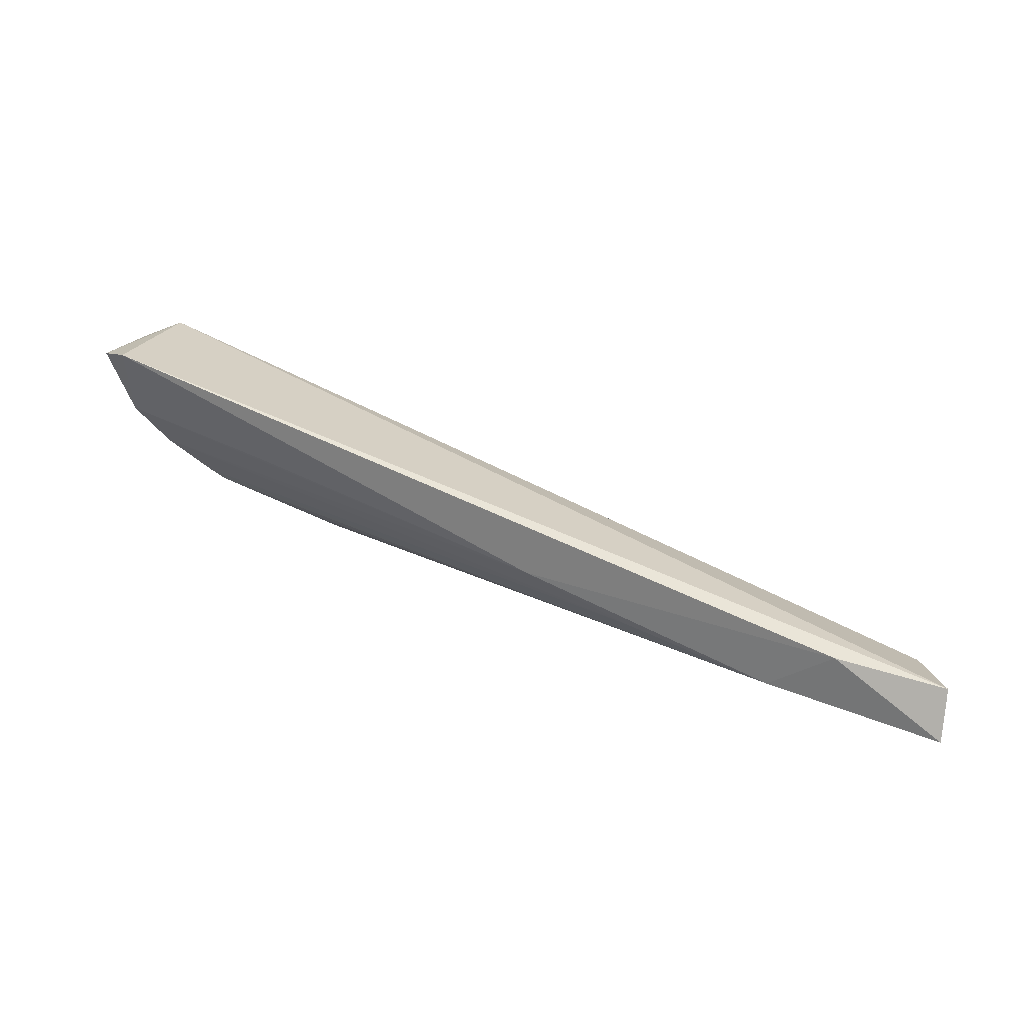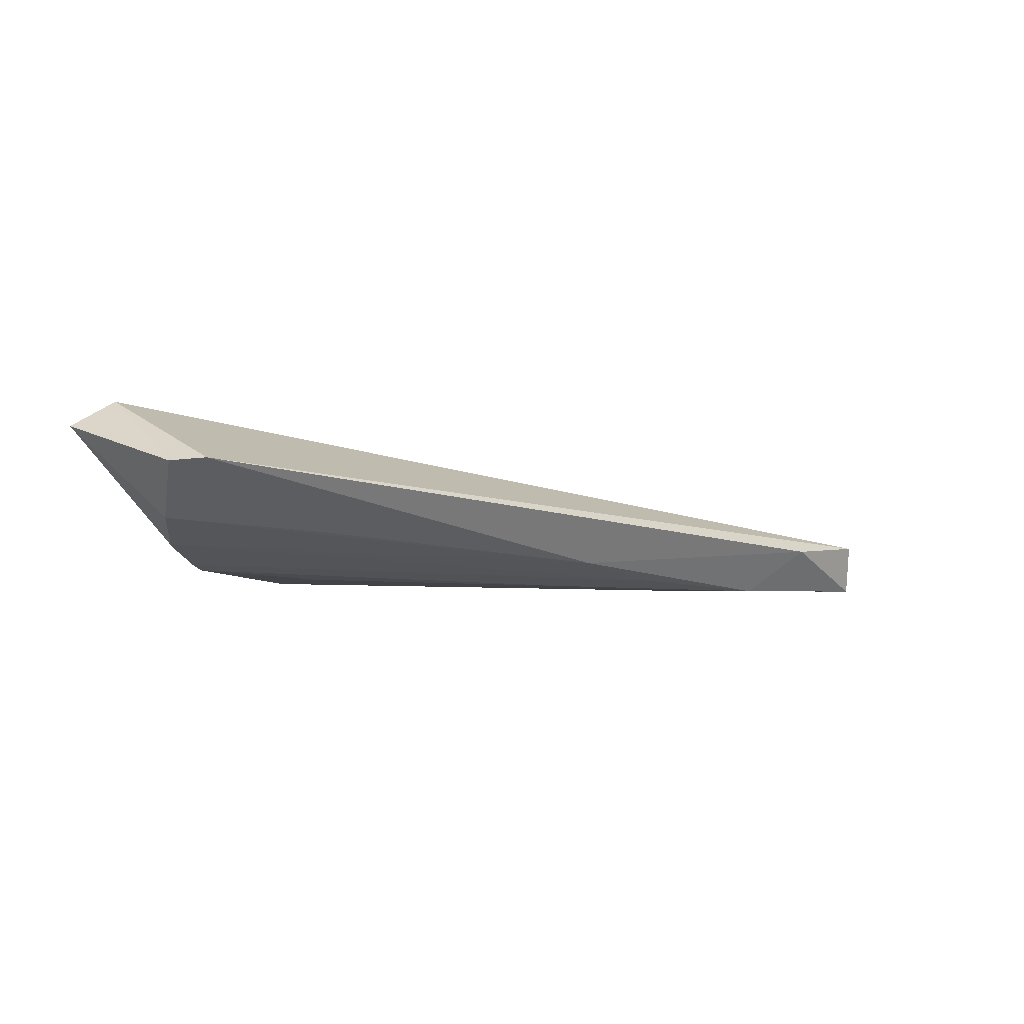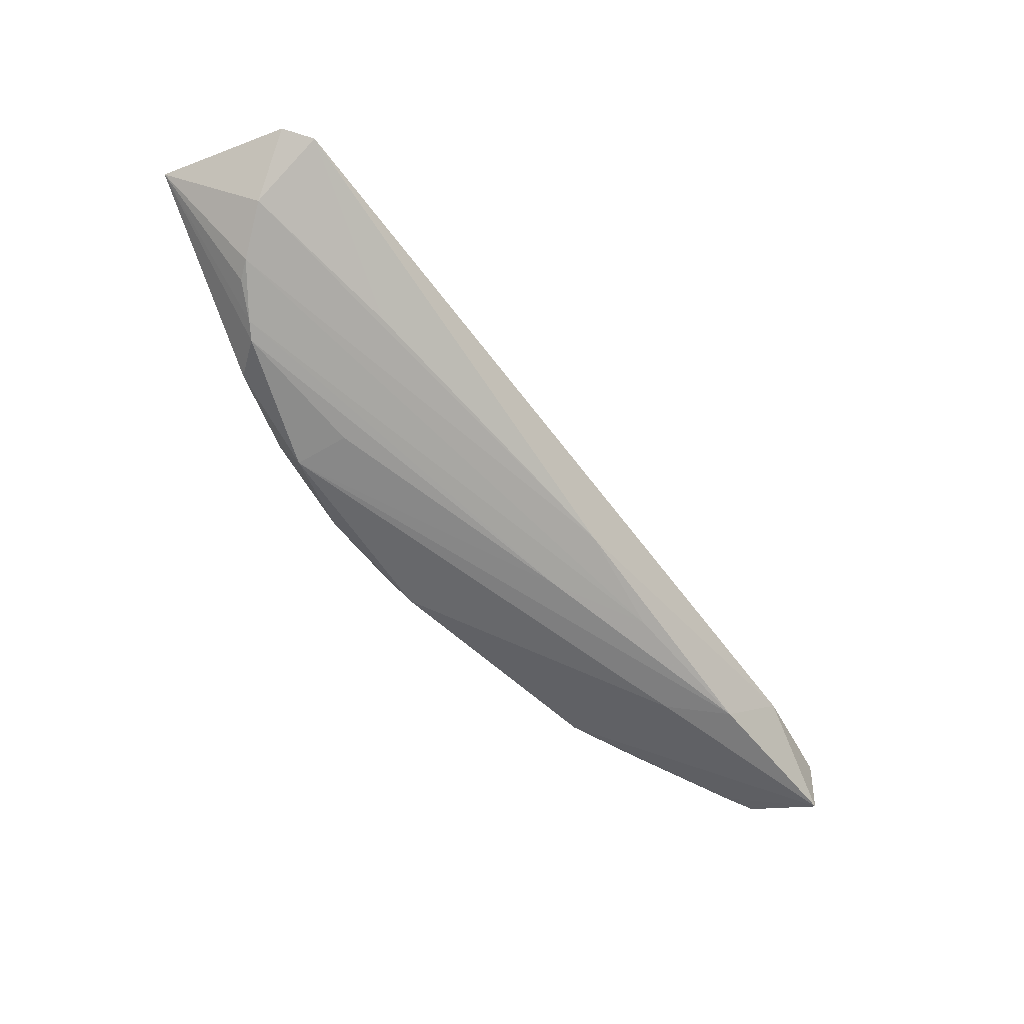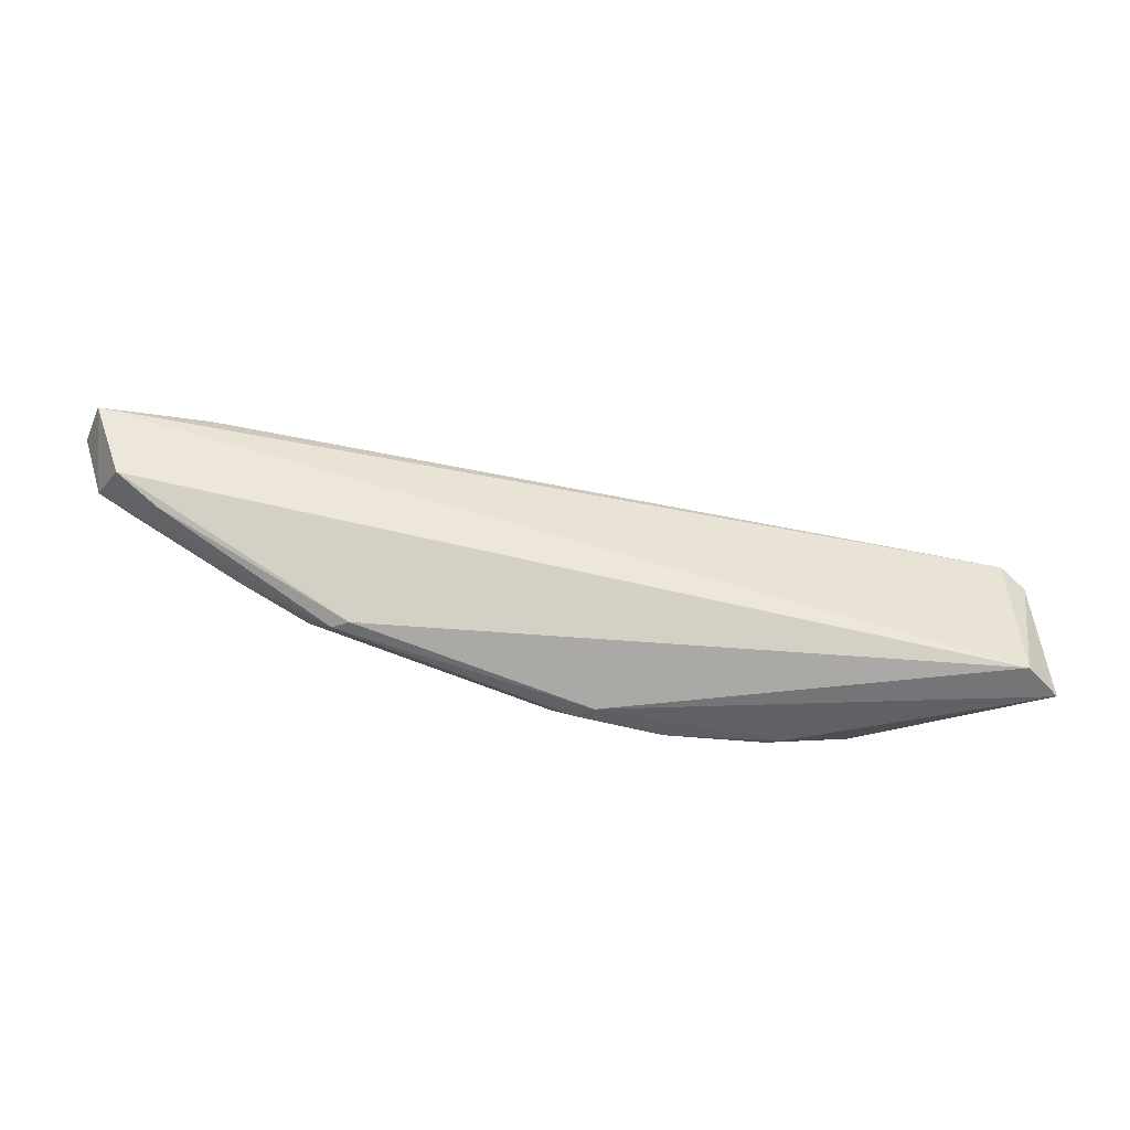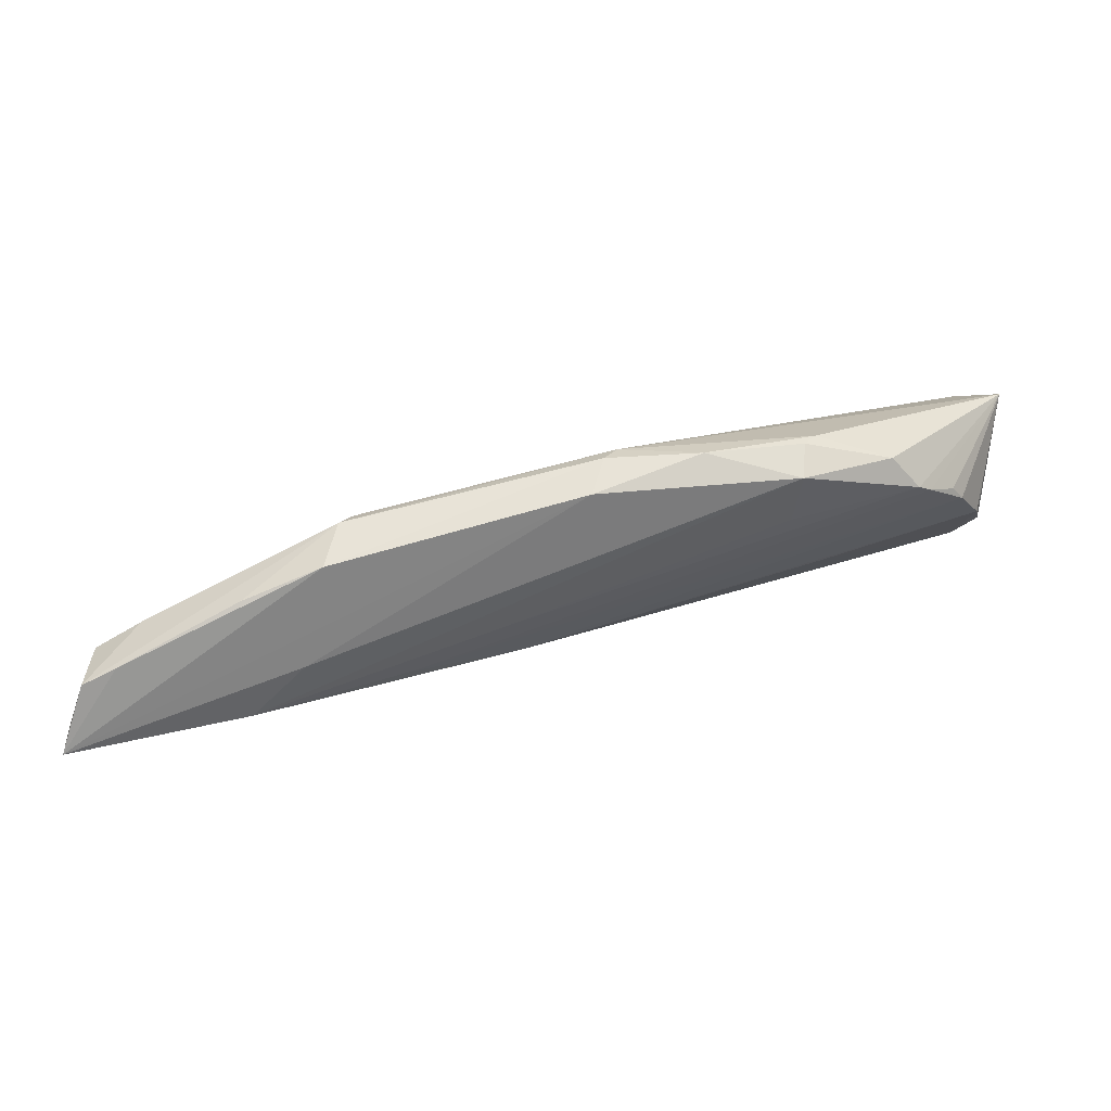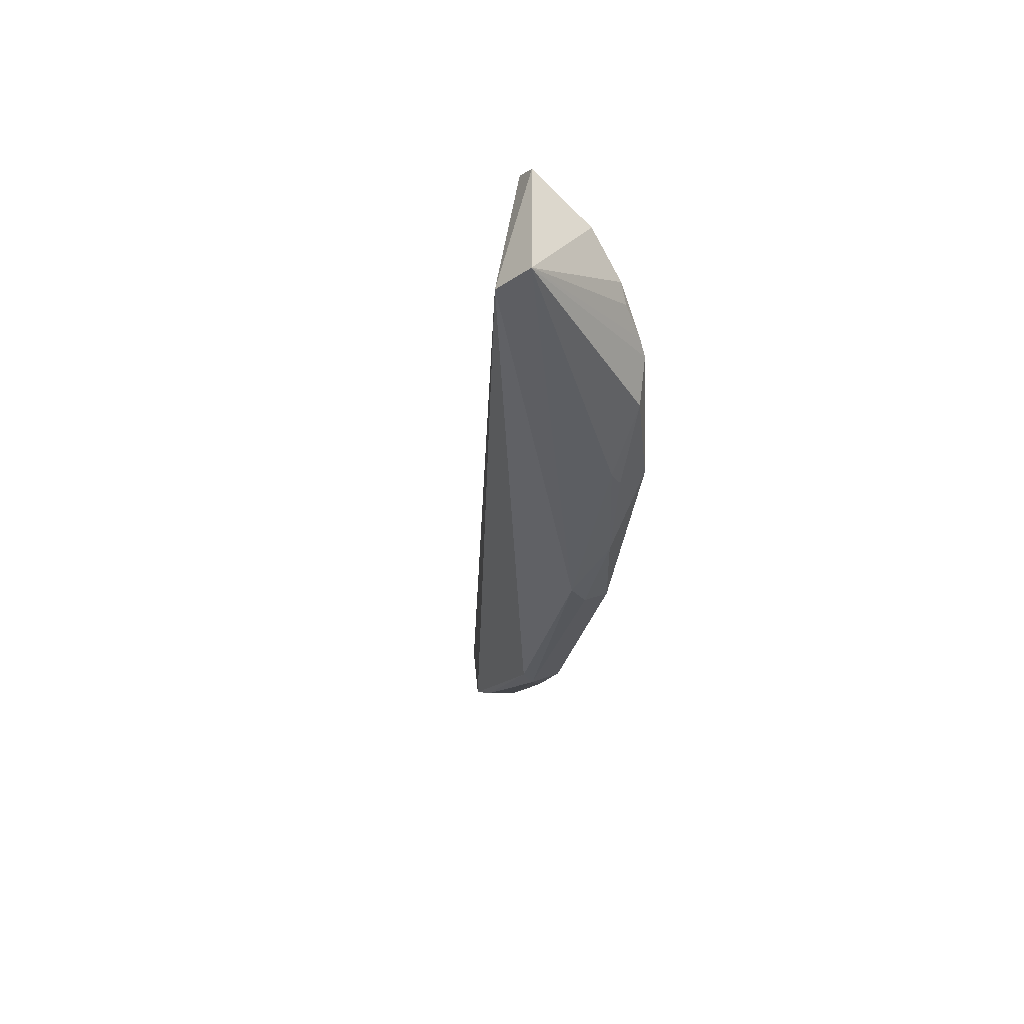
<metadata>
{"format":"obj","ext":"obj","renderer":"f3d","projection":"perspective","resolution":1024,"background":"white","views":[{"elev":11.6,"azim":12.6,"up":"+Y"},{"elev":18.7,"azim":-45.7,"up":"+Y"},{"elev":-36.9,"azim":-58.1,"up":"+Y"},{"elev":-40.3,"azim":152.5,"up":"+Z"},{"elev":-65.8,"azim":179.2,"up":"+Y"},{"elev":-37.6,"azim":-111.9,"up":"+Z"}]}
</metadata>
<code>
v 0.09423 -0.01335 0.03364
v 0.09367 -0.01975 0.03396
v 0.0634 -0.01064 0.009531
v -0.01532 0.02195 0.0051
v -0.01087 0.02139 0.02362
v -0.01006 0.02387 0.006155
v 0.09074 -0.01279 0.02419
v 0.08127 -0.01024 0.03445
v 0.01168 -0.003467 0.006437
v 0.0328 -0.003259 0.003337
v -0.01411 0.0213 0.02143
v 0.09112 -0.01899 0.02566
v 0.06194 -0.00874 0.009499
v 0.04337 -0.003412 0.02852
v 0.01001 0.001634 0.003243
v 0.0356 -0.009372 0.0063
v -0.009134 0.008818 0.01365
v 0.08538 -0.01274 0.02089
v 0.07326 -0.01468 0.03153
v 0.0008395 0.002272 0.006094
v 0.03429 -0.005686 0.003447
v 0.06472 -0.01515 0.01285
v 0.06717 -0.01467 0.0253
v -0.01216 0.01355 0.01733
v -0.002761 0.003139 0.01003
v 0.05572 -0.009157 0.02854
v 0.01138 -6.362e-05 0.003576
v 0.02311 -0.004035 0.003308
v 0.07377 -0.01617 0.01662
v 0.08726 -0.01854 0.02372
v 0.006622 0.008199 0.02152
v 0.01252 -0.001593 0.01231
v -0.007694 0.00765 0.01197
v -0.004415 0.004474 0.01089
v 0.04366 -0.008156 0.02261
f 6 5 1
f 7 6 1
f 8 2 1
f 8 1 5
f 10 4 6
f 11 6 4
f 11 5 6
f 12 7 1
f 12 1 2
f 13 6 7
f 13 10 6
f 13 3 10
f 14 8 5
f 15 4 10
f 18 12 3
f 18 7 12
f 18 13 7
f 18 3 13
f 19 2 8
f 19 8 14
f 20 4 15
f 21 10 3
f 22 2 16
f 22 21 3
f 22 16 21
f 23 16 2
f 23 9 16
f 23 19 9
f 23 2 19
f 24 11 4
f 24 4 17
f 24 5 11
f 24 17 14
f 25 20 9
f 25 4 20
f 26 19 14
f 26 14 17
f 27 20 15
f 27 9 20
f 28 15 10
f 28 10 21
f 28 27 15
f 28 21 16
f 28 16 9
f 28 9 27
f 29 22 3
f 30 12 2
f 30 2 22
f 30 22 29
f 30 29 3
f 30 3 12
f 31 24 14
f 31 14 5
f 31 5 24
f 32 25 9
f 33 17 4
f 34 26 17
f 34 17 33
f 34 33 4
f 34 4 25
f 35 25 32
f 35 34 25
f 35 19 26
f 35 26 34
f 35 32 9
f 35 9 19

</code>
